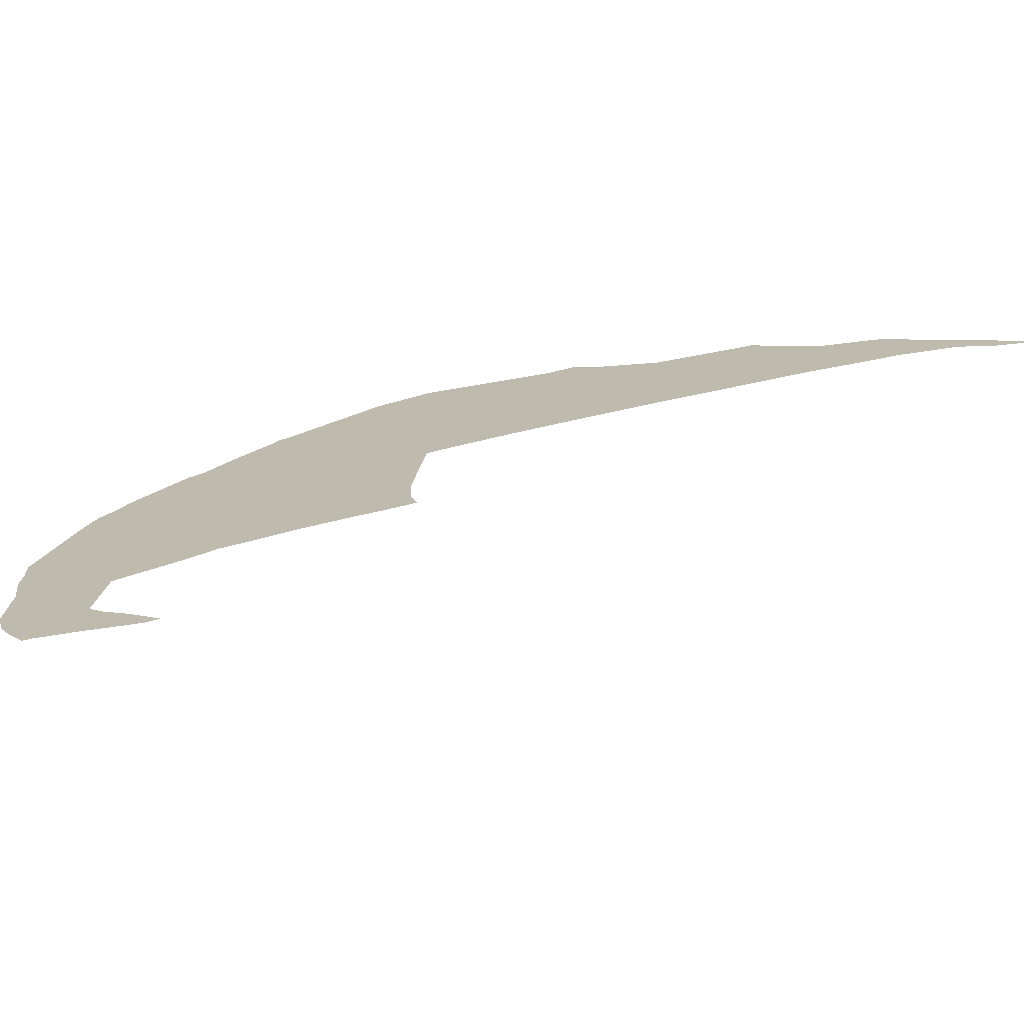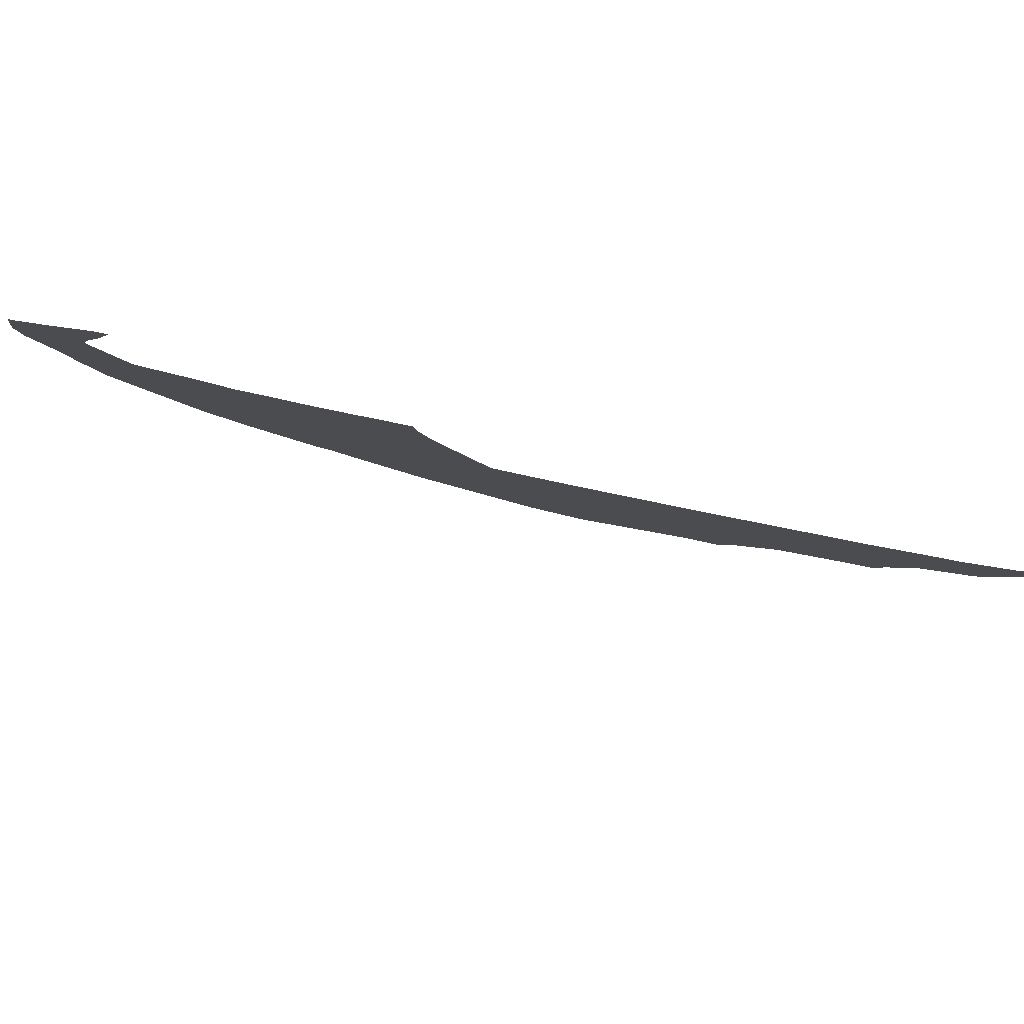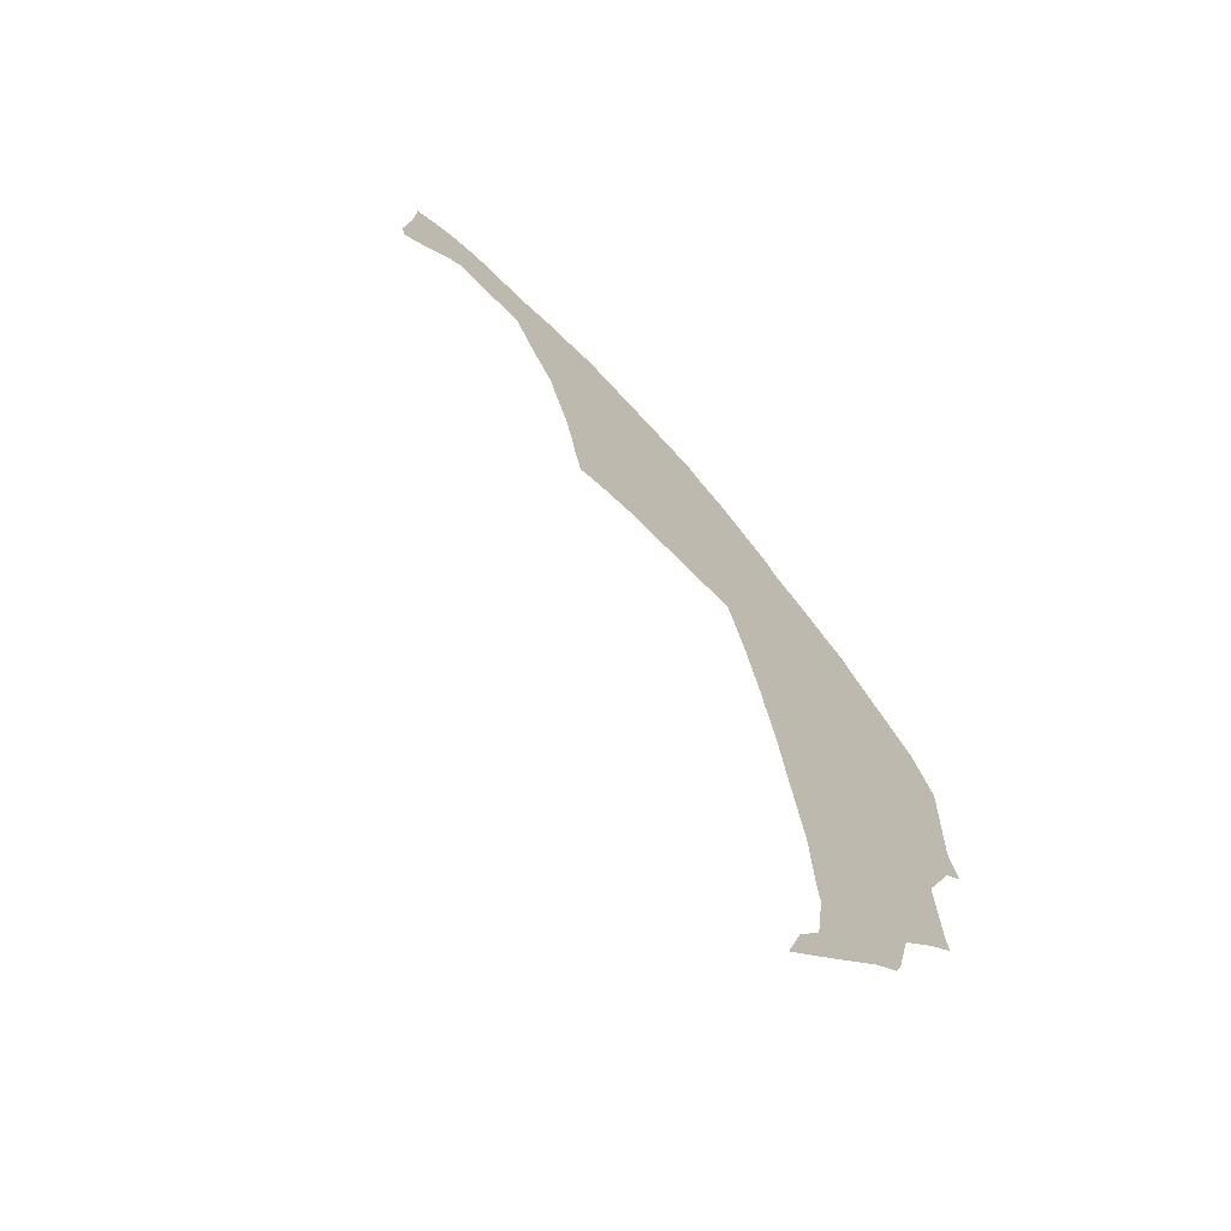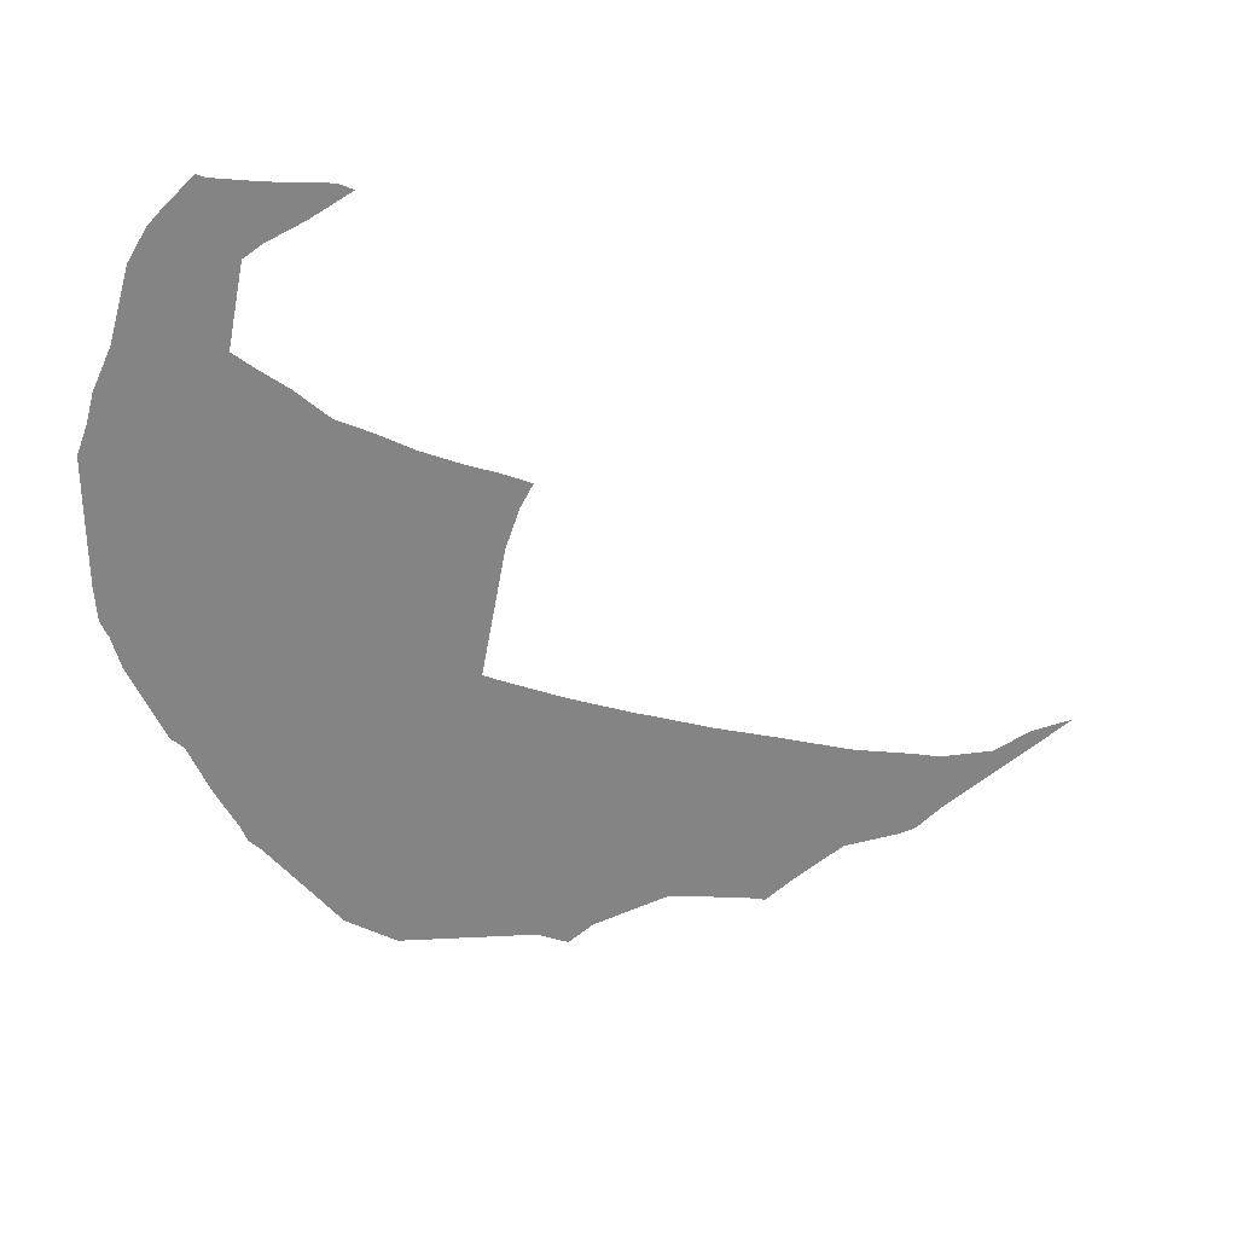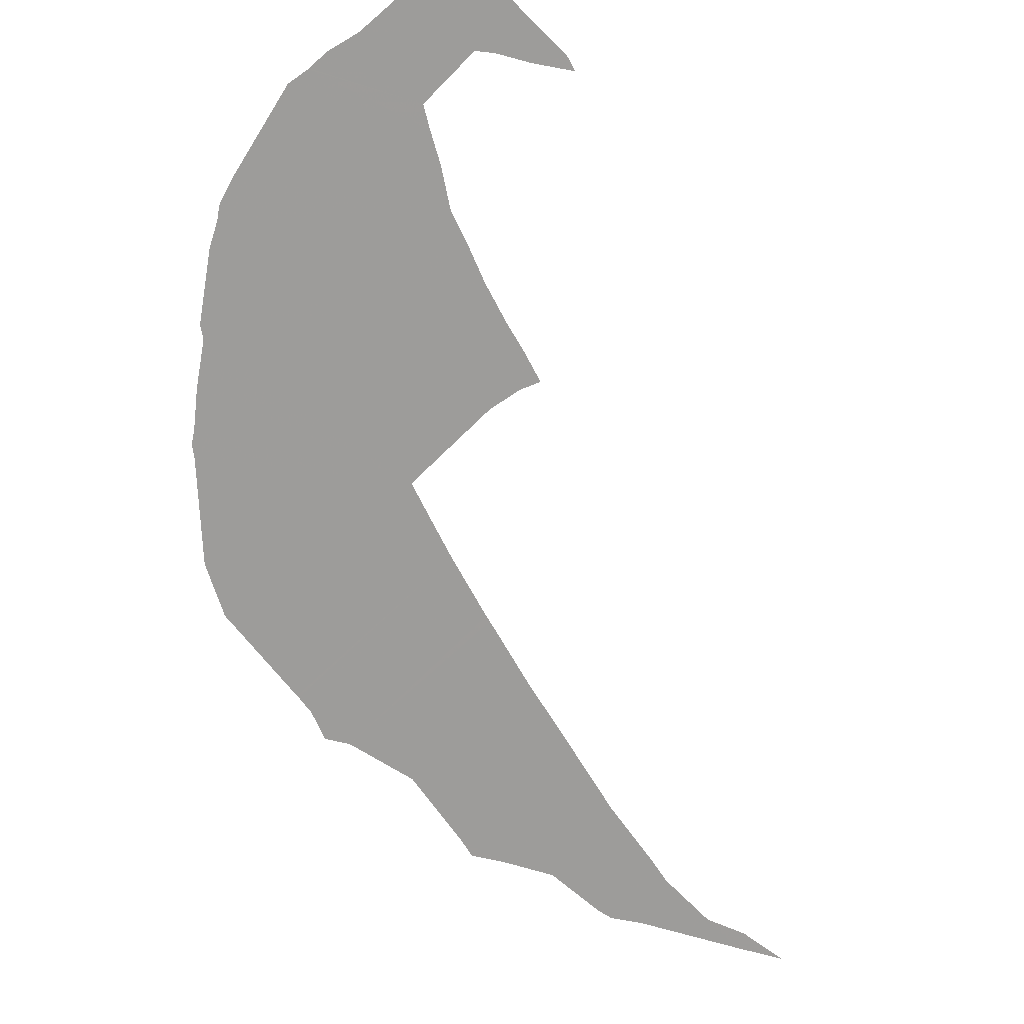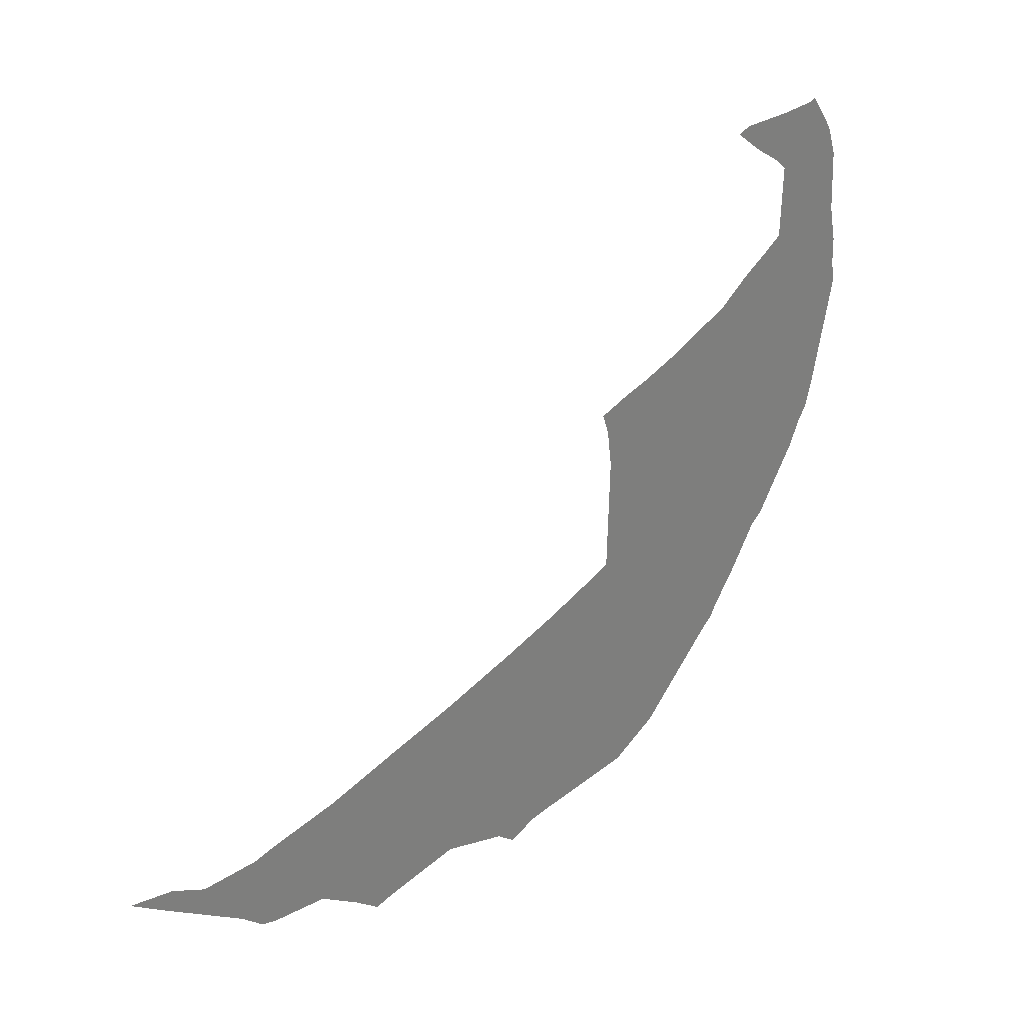
<metadata>
{"format":"obj","ext":"obj","renderer":"f3d","projection":"perspective","resolution":1024,"background":"white","views":[{"elev":60.9,"azim":30.1,"up":"+Y"},{"elev":36.2,"azim":65.1,"up":"+Y"},{"elev":27.7,"azim":126.5,"up":"+Y"},{"elev":-22.2,"azim":7.7,"up":"+Y"},{"elev":47.6,"azim":48.7,"up":"+Z"},{"elev":-18.0,"azim":156.3,"up":"+Z"}]}
</metadata>
<code>
v 11.59 33.99 31.86
v 11.63 33.85 31.63
v 11.81 33.53 31
v 11.89 33.5 30.89
v 12 33.29 30.48
v 12.12 33.13 30.14
v 12.15 33.06 30
v 12.23 33.03 29.88
v 12.66 32.72 29
v 13 32.66 28.58
v 13.83 32.84 28
v 13.85 32.84 27.99
v 14 32.87 27.88
v 14.2 32.86 27.66
v 14.4 33 27.66
v 15 33.28 27.46
v 15.59 33.37 27
v 15.74 33.39 26.87
v 16 33.57 26.87
v 16.4 33.84 26.84
v 16.87 34 26.61
v 17 34.06 26.56
v 17.23 34.23 26.57
v 18 34.74 26.52
v 18.37 34.99 26.51
v 18 34.84 26.67
v 17.69 34.66 26.73
v 17.23 34.53 27
v 17.11 34.52 27.11
v 17 34.5 27.19
v 16.55 34.43 27.55
v 16.03 34.39 28
v 16.02 34.39 28.02
v 16 34.39 28.03
v 15.48 34.34 28.48
v 15 34.31 28.92
v 14.96 34.31 28.96
v 14.91 34.31 29
v 14.44 34.29 29.44
v 14 34.29 29.89
v 13.89 34.29 30
v 14.18 35 30.71
v 14.32 35.24 30.91
v 14.44 35.39 31
v 14.22 35.38 31.22
v 14 35.37 31.41
v 13.71 35.37 31.71
v 13.44 35.39 32
v 13.22 35.39 32.22
v 13 35.47 32.56
v 12.81 35.52 32.81
v 12.68 35.55 33
v 12.86 36 33.45
v 13 36.11 33.46
v 13.28 36.28 33.42
v 13.6 36.5 33.41
v 13.5 36.5 33.51
v 13.05 36.38 33.8
v 13 36.37 33.83
v 12.75 36.31 34
v 12.69 36.31 34.05
v 12.69 36.31 34.06
v 12.47 36.12 34
v 12.35 36 33.96
v 12.2 35.8 33.83
v 12 35.41 33.47
v 11.84 35.16 33.29
v 11.76 35.01 33.14
v 11.76 35 33.13
v 11.66 34.84 33
v 11.57 34.22 32.22
v 11.56 34.06 32
v 11.58 34 31.89
f 2 4 3
f 40 9 41
f 35 34 16
f 12 38 13
f 32 17 33
f 13 38 15
f 7 6 8
f 16 34 17
f 17 34 33
f 36 16 15
f 35 16 36
f 15 14 13
f 36 15 37
f 20 30 21
f 20 31 30
f 31 19 32
f 17 19 18
f 23 28 27
f 24 27 26
f 23 29 28
f 23 22 29
f 24 23 27
f 39 12 11
f 45 43 42
f 26 25 24
f 21 29 22
f 21 30 29
f 19 31 20
f 17 32 19
f 38 12 39
f 37 15 38
f 39 11 10
f 40 39 10
f 8 41 9
f 9 40 10
f 8 6 41
f 41 6 5
f 4 41 5
f 47 42 41
f 47 46 42
f 42 46 45
f 41 4 47
f 43 45 44
f 47 4 48
f 48 4 2
f 49 48 2
f 1 49 2
f 1 71 49
f 49 71 50
f 69 52 51
f 68 67 52
f 61 60 63
f 53 59 54
f 54 58 55
f 55 57 56
f 55 58 57
f 54 59 58
f 53 60 59
f 62 61 63
f 63 60 53
f 64 63 53
f 65 64 53
f 52 65 53
f 52 66 65
f 52 67 66
f 69 68 52
f 70 69 51
f 50 70 51
f 50 71 70
f 1 72 71
f 1 73 72

</code>
